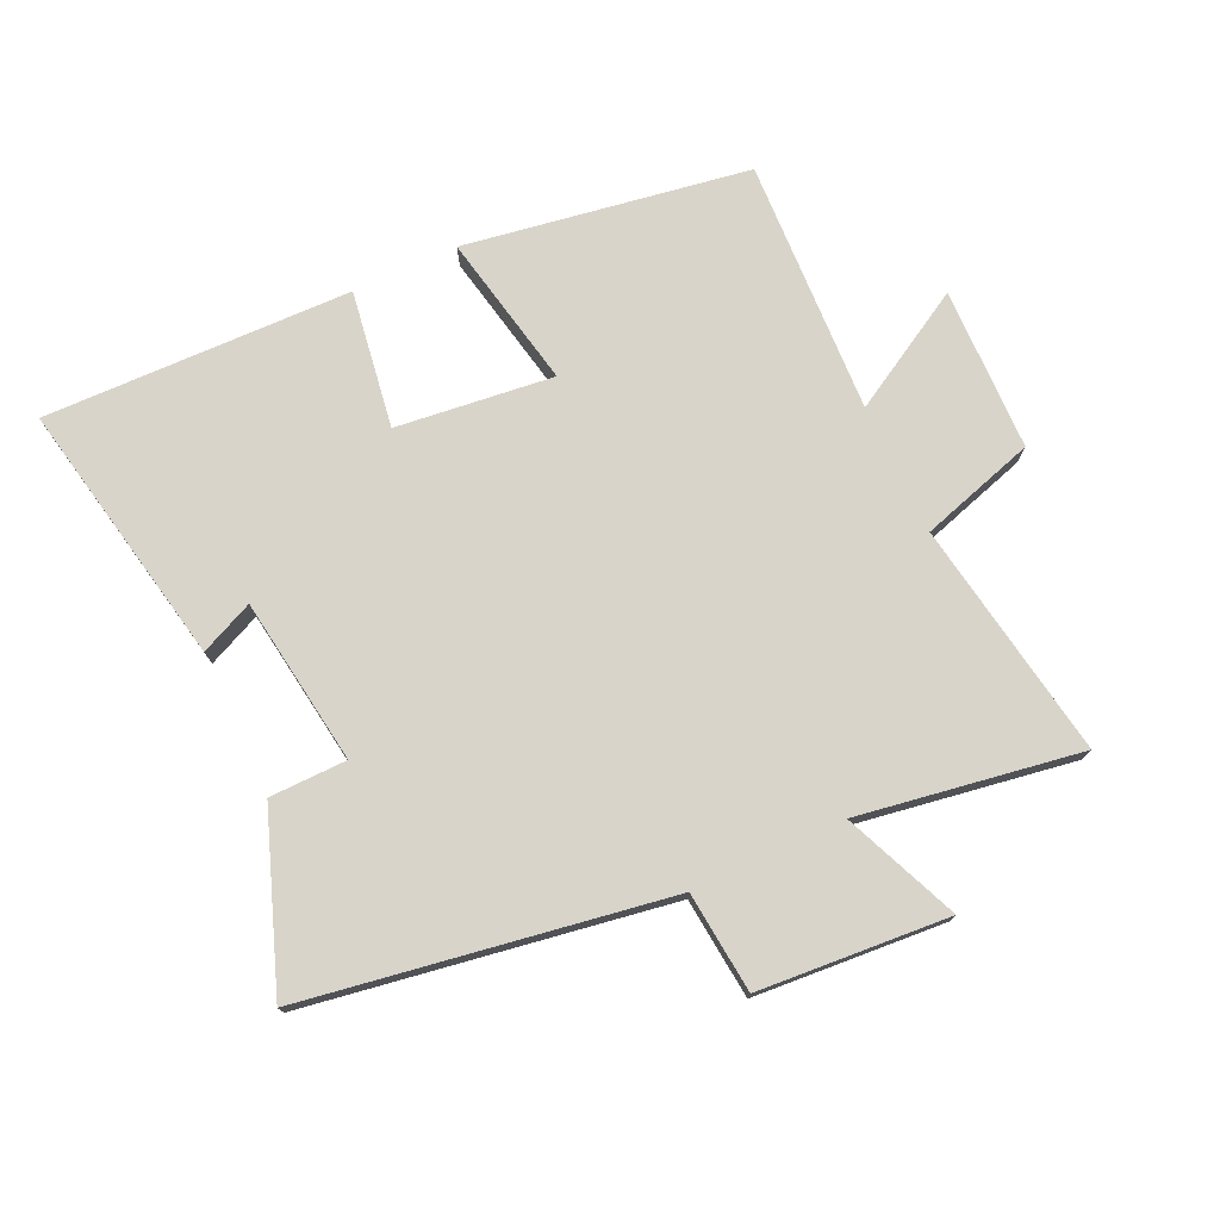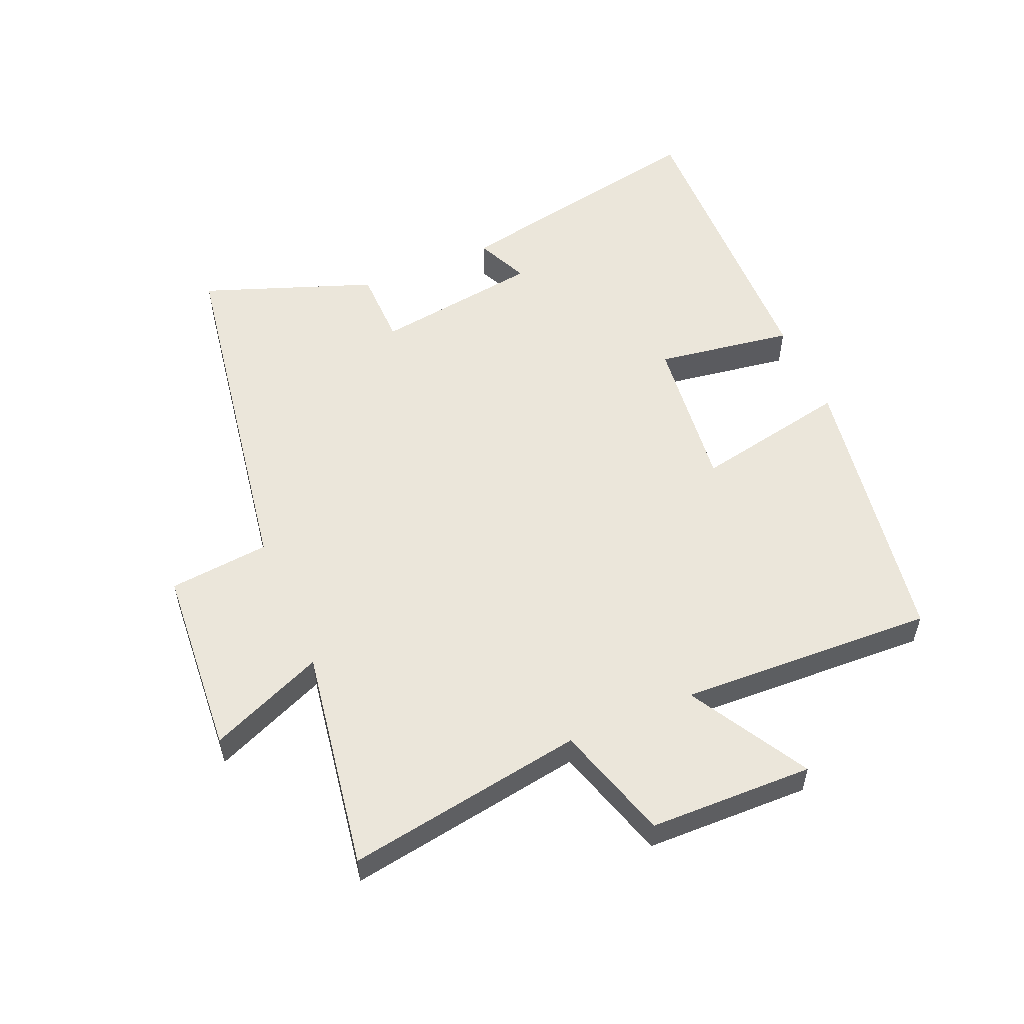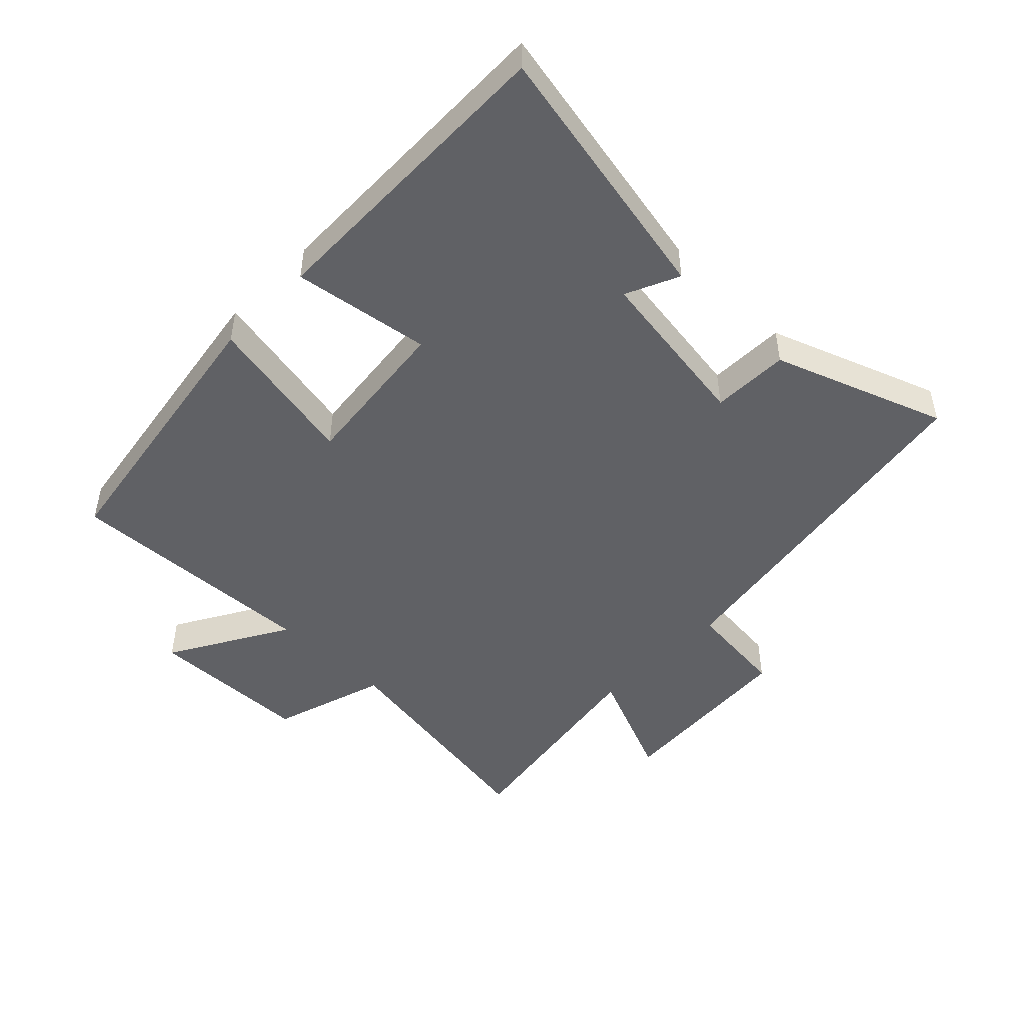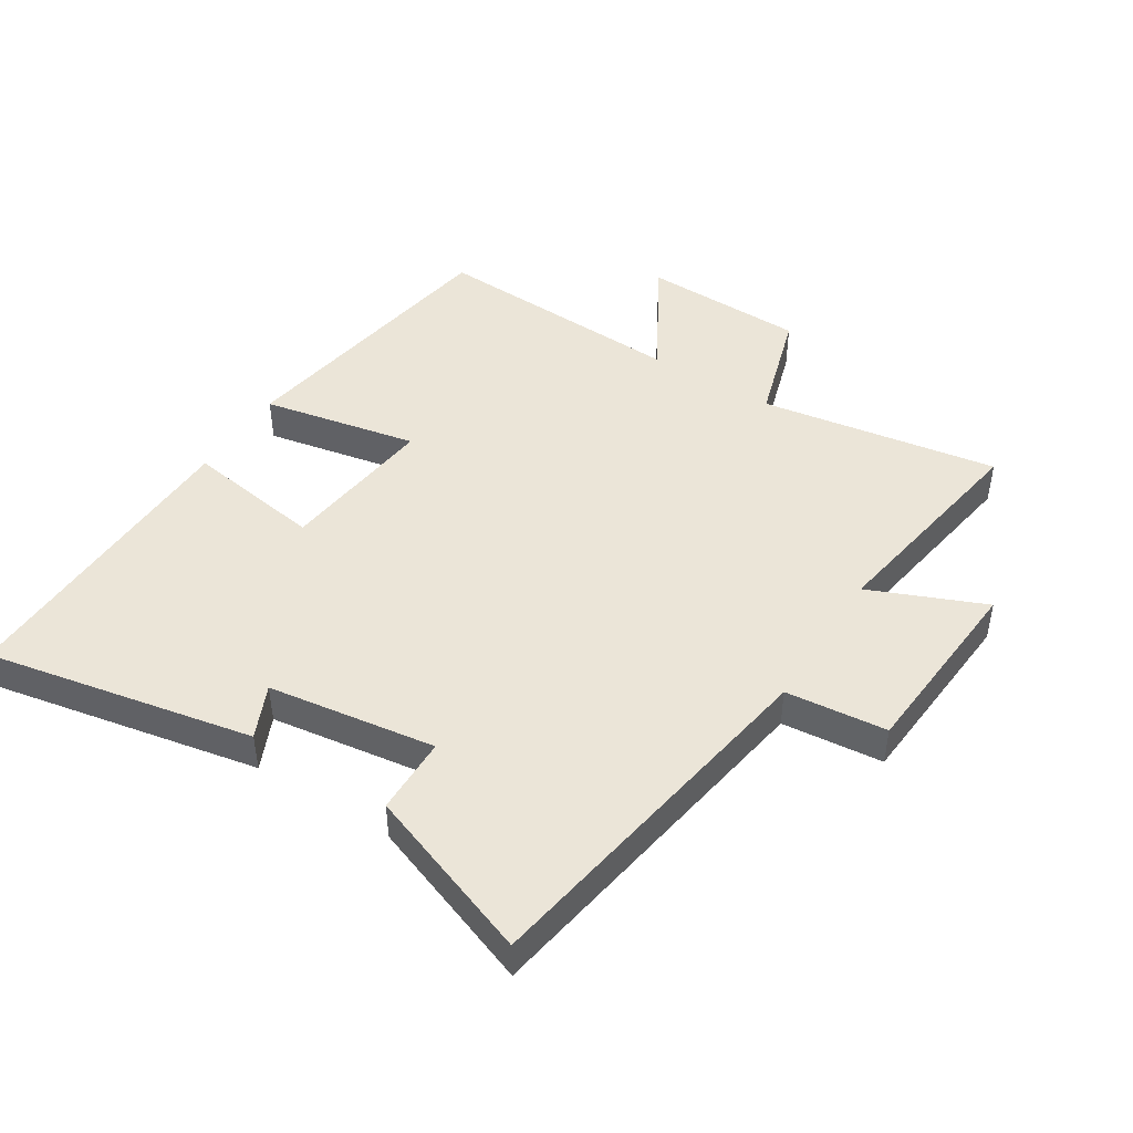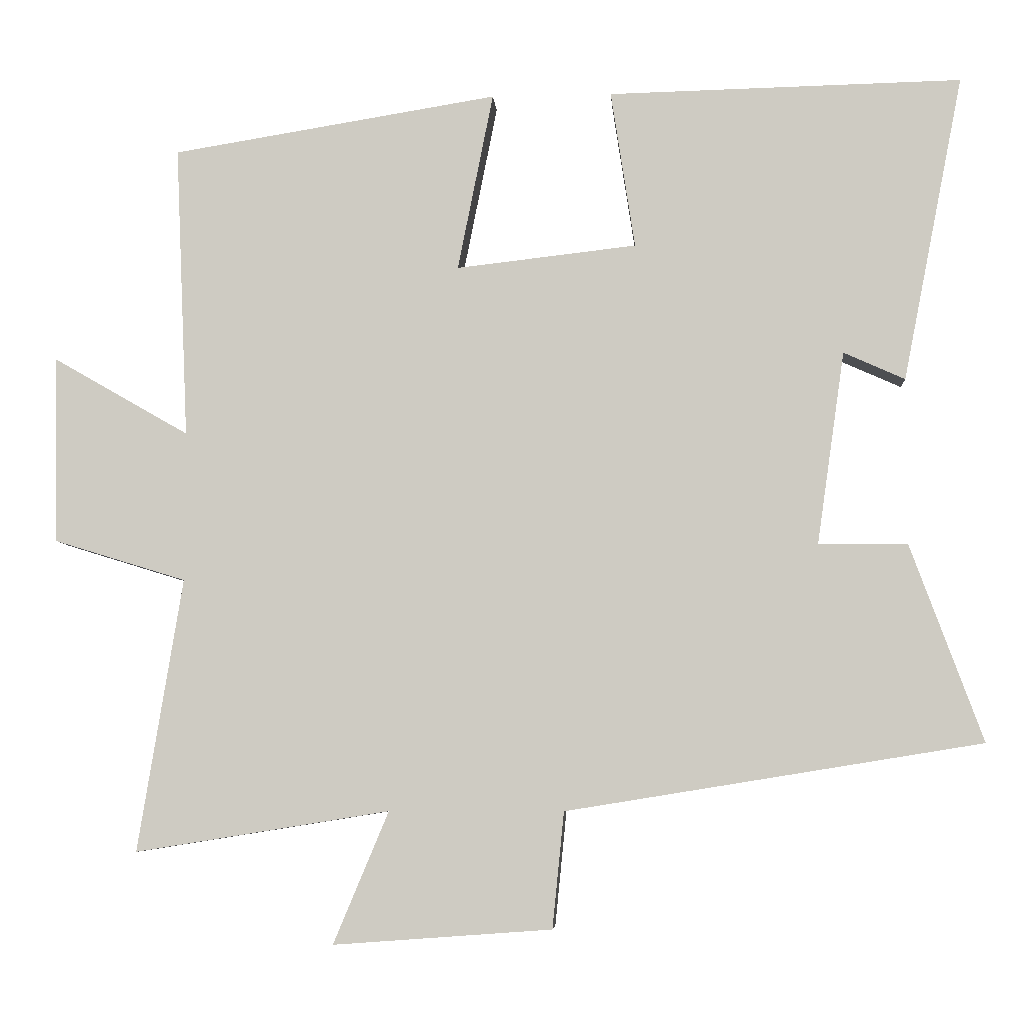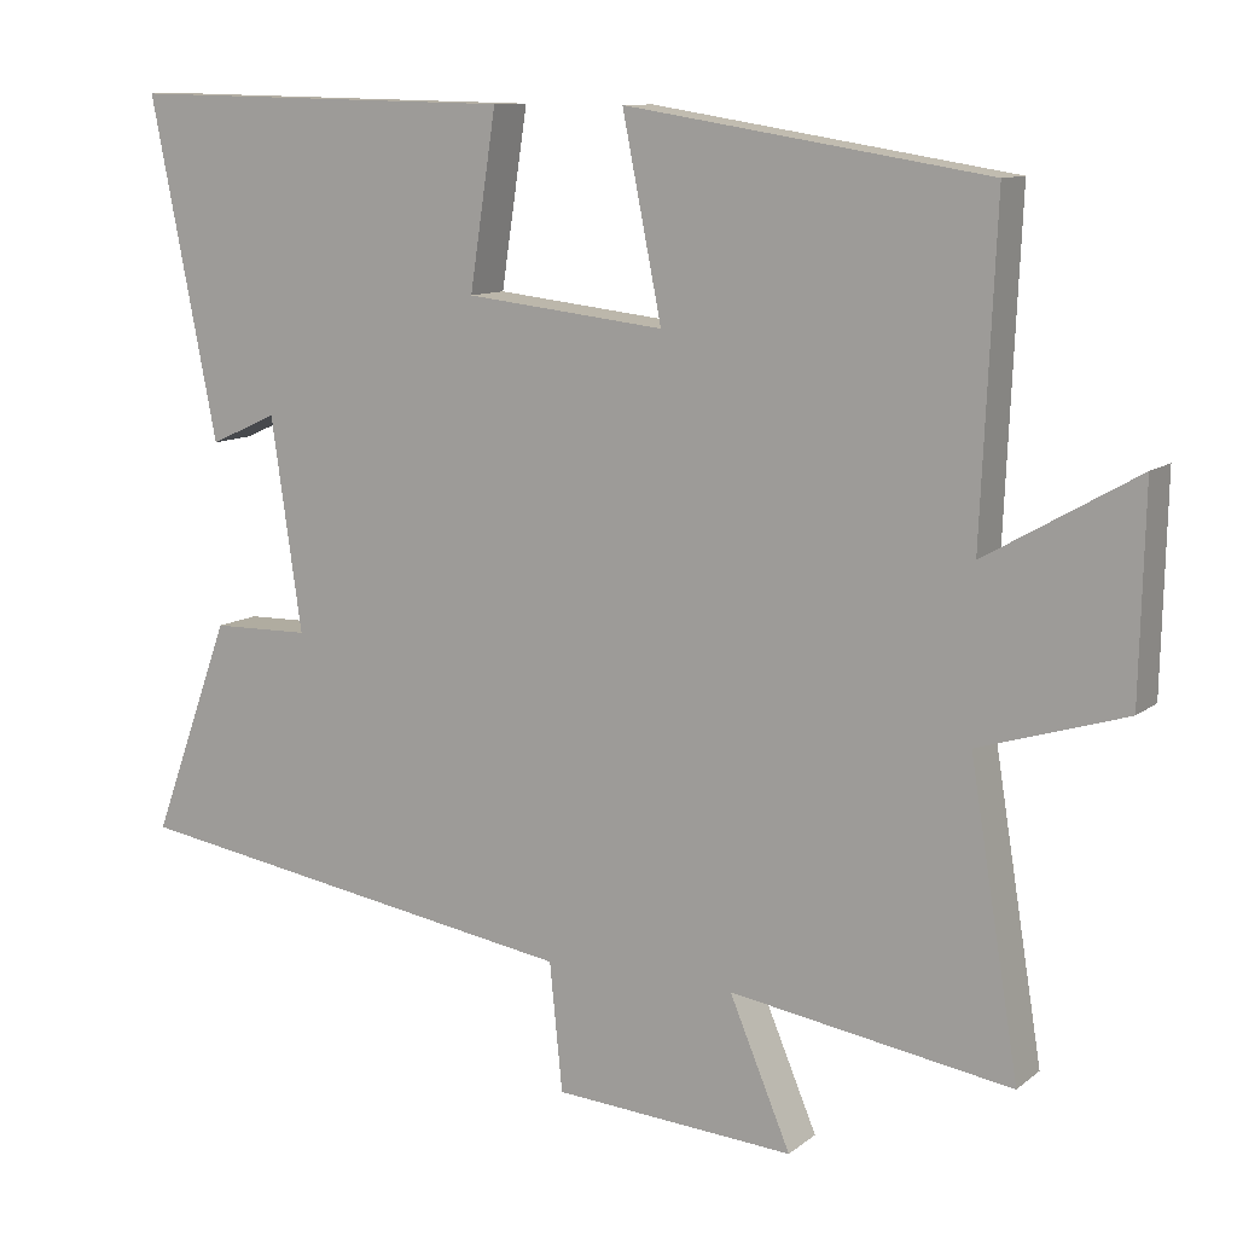
<metadata>
{"format":"obj","ext":"obj","renderer":"f3d","projection":"perspective","resolution":1024,"background":"white","views":[{"elev":75.1,"azim":155.1,"up":"+Y"},{"elev":54.9,"azim":-113.1,"up":"+Y"},{"elev":-47.8,"azim":45.6,"up":"+Y"},{"elev":45.9,"azim":122.3,"up":"+Y"},{"elev":-6.2,"azim":4.2,"up":"+Z"},{"elev":10.6,"azim":-150.9,"up":"+Z"}]}
</metadata>
<code>
v 0.583 0.07 0.51
v 0.5 0.07 0.09
v 0.416 0.07 0.128
v 0.378 0.07 -0.136
v 0.5 0.07 -0.138
v 0.599 0.07 -0.408
v 0.029 0.07 -0.5
v 0.013 0.07 -0.659
v -0.287 0.07 -0.681
v -0.211 0.07 -0.5
v -0.561 0.07 -0.556
v -0.5 0.07 -0.181
v -0.682 0.07 -0.125
v -0.688 0.07 0.133
v -0.5 0.07 0.025
v -0.518 0.07 0.428
v -0.069 0.07 0.5
v -0.118 0.07 0.255
v 0.13 0.07 0.283
v 0.097 0.07 0.5
v 0.583 0 0.51
v 0.5 0 0.09
v 0.416 0 0.128
v 0.378 0 -0.136
v 0.5 0 -0.138
v 0.599 0 -0.408
v 0.029 0 -0.5
v 0.013 0 -0.659
v -0.287 0 -0.681
v -0.211 0 -0.5
v -0.561 0 -0.556
v -0.5 0 -0.181
v -0.682 0 -0.125
v -0.688 0 0.133
v -0.5 0 0.025
v -0.518 0 0.428
v -0.069 0 0.5
v -0.118 0 0.255
v 0.13 0 0.283
v 0.097 0 0.5
f 1 2 3
f 20 1 3
f 19 20 3
f 18 19 3 4
f 15 16 17 18
f 15 18 4
f 12 13 14 15
f 12 15 4
f 12 4 5
f 11 12 5
f 10 11 5
f 7 8 9 10
f 5 6 7 10
f 23 22 21
f 23 21 40
f 23 40 39
f 24 23 39 38
f 38 37 36 35
f 24 38 35
f 35 34 33 32
f 24 35 32
f 25 24 32
f 25 32 31
f 25 31 30
f 30 29 28 27
f 30 27 26 25
f 1 21 22 2
f 2 22 23 3
f 3 23 24 4
f 4 24 25 5
f 5 25 26 6
f 6 26 27 7
f 7 27 28 8
f 8 28 29 9
f 9 29 30 10
f 10 30 31 11
f 11 31 32 12
f 12 32 33 13
f 13 33 34 14
f 14 34 35 15
f 15 35 36 16
f 16 36 37 17
f 17 37 38 18
f 18 38 39 19
f 19 39 40 20
f 20 40 21 1

</code>
